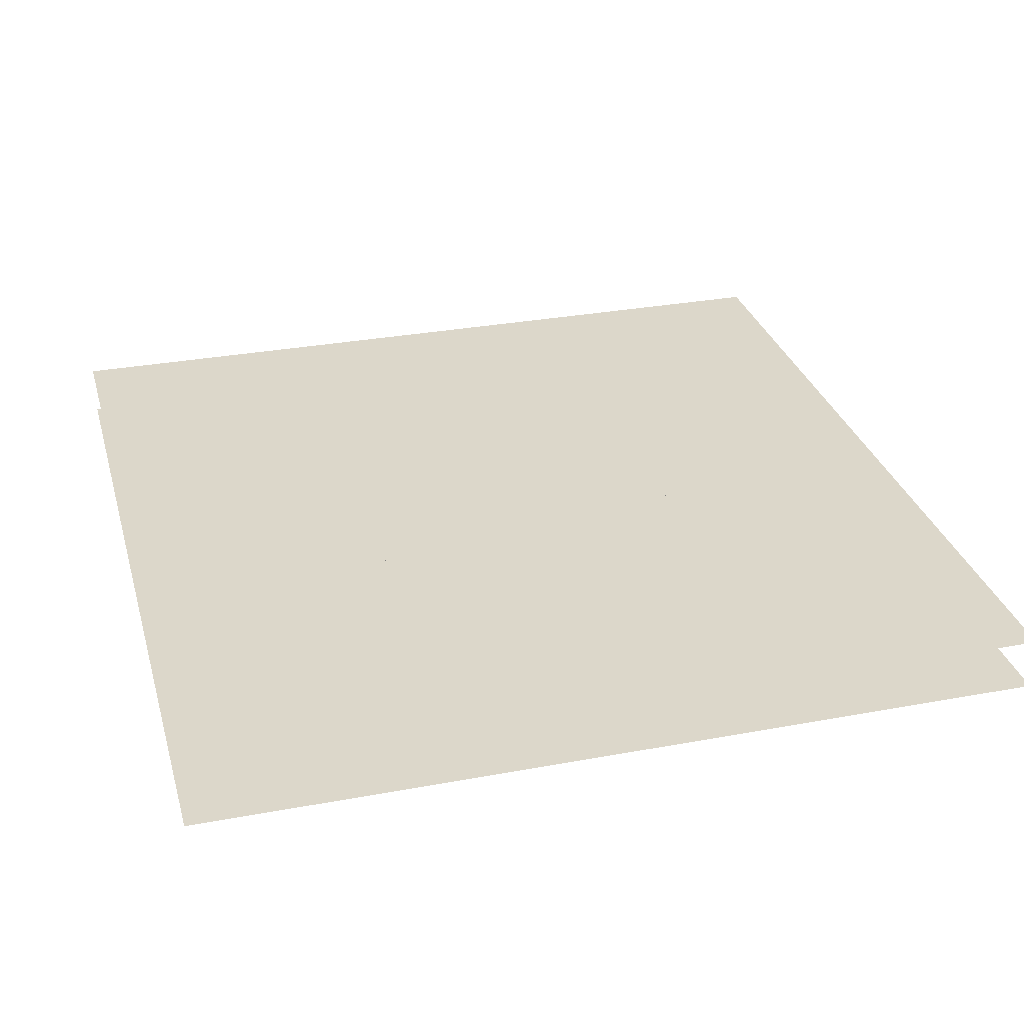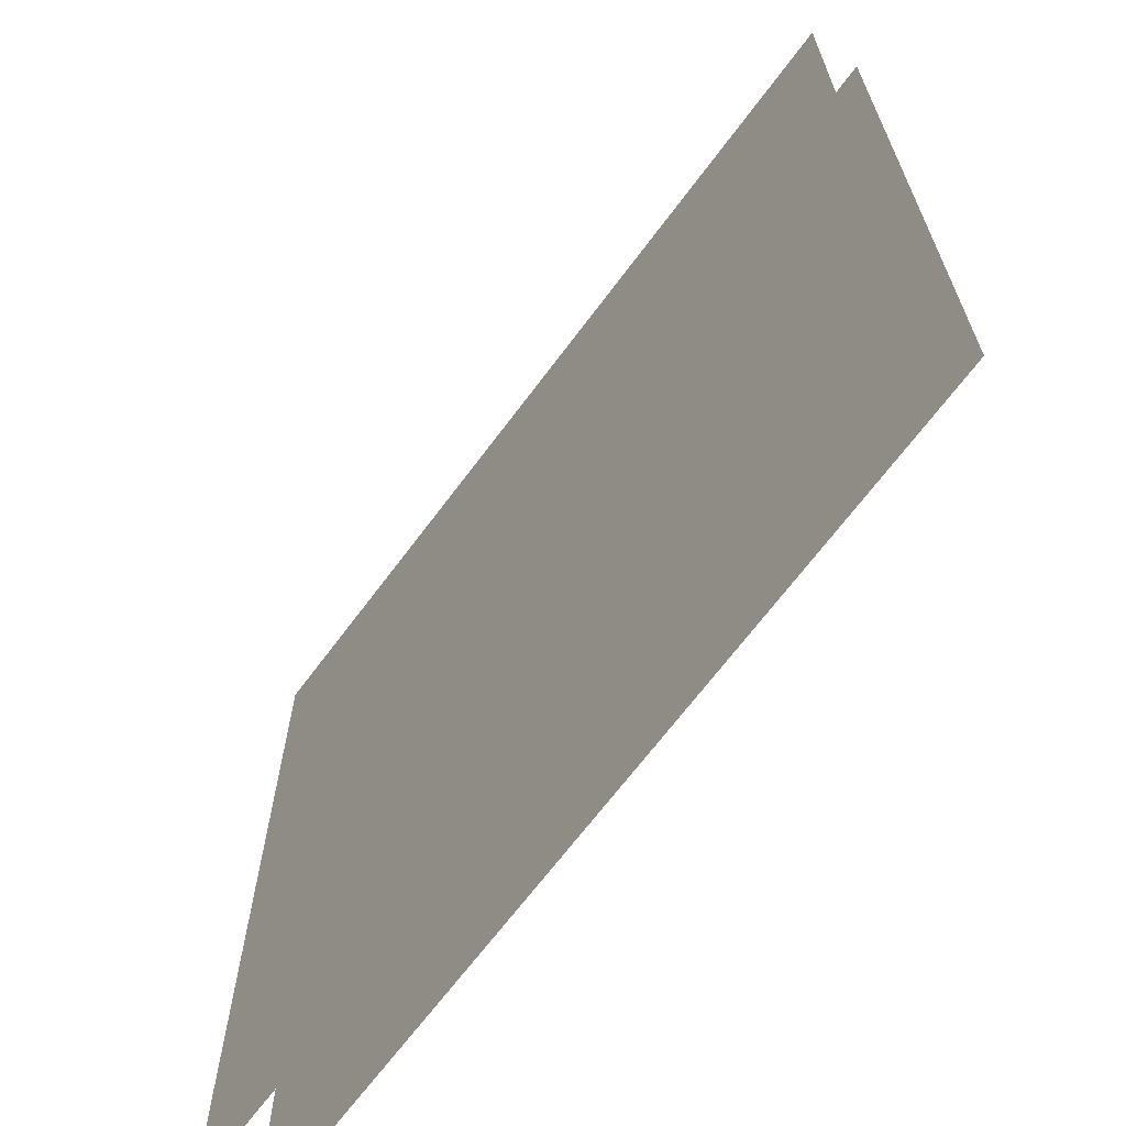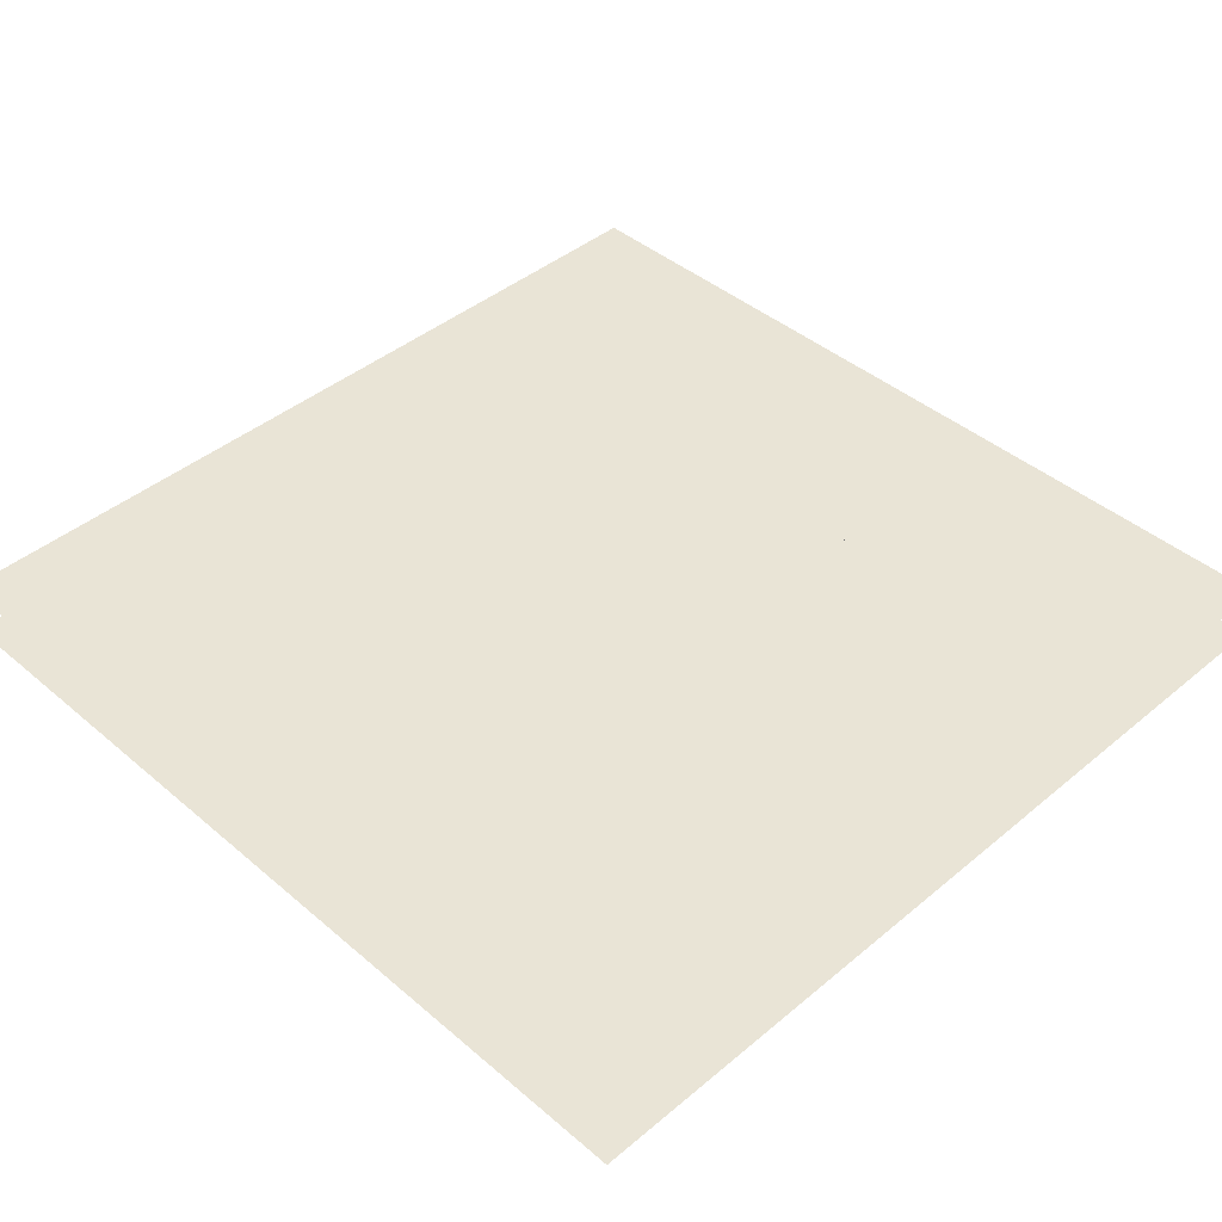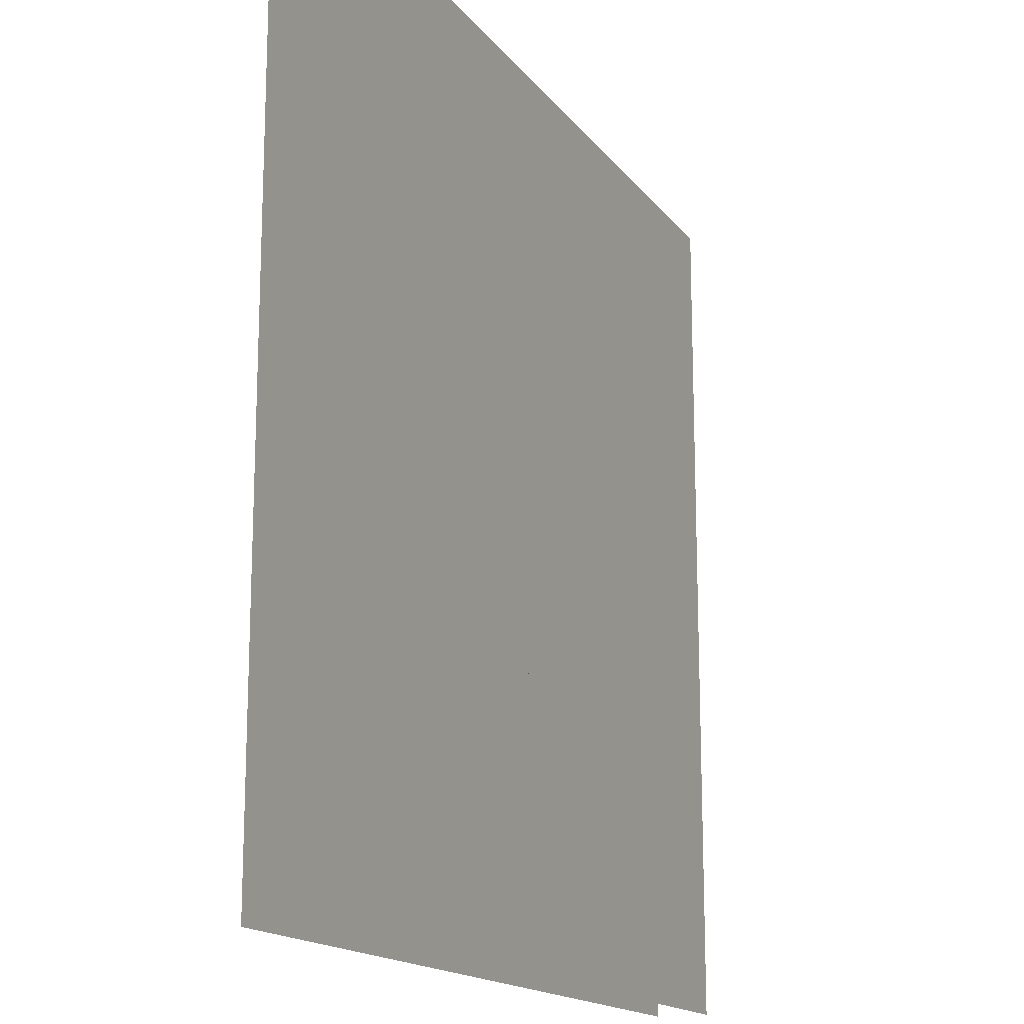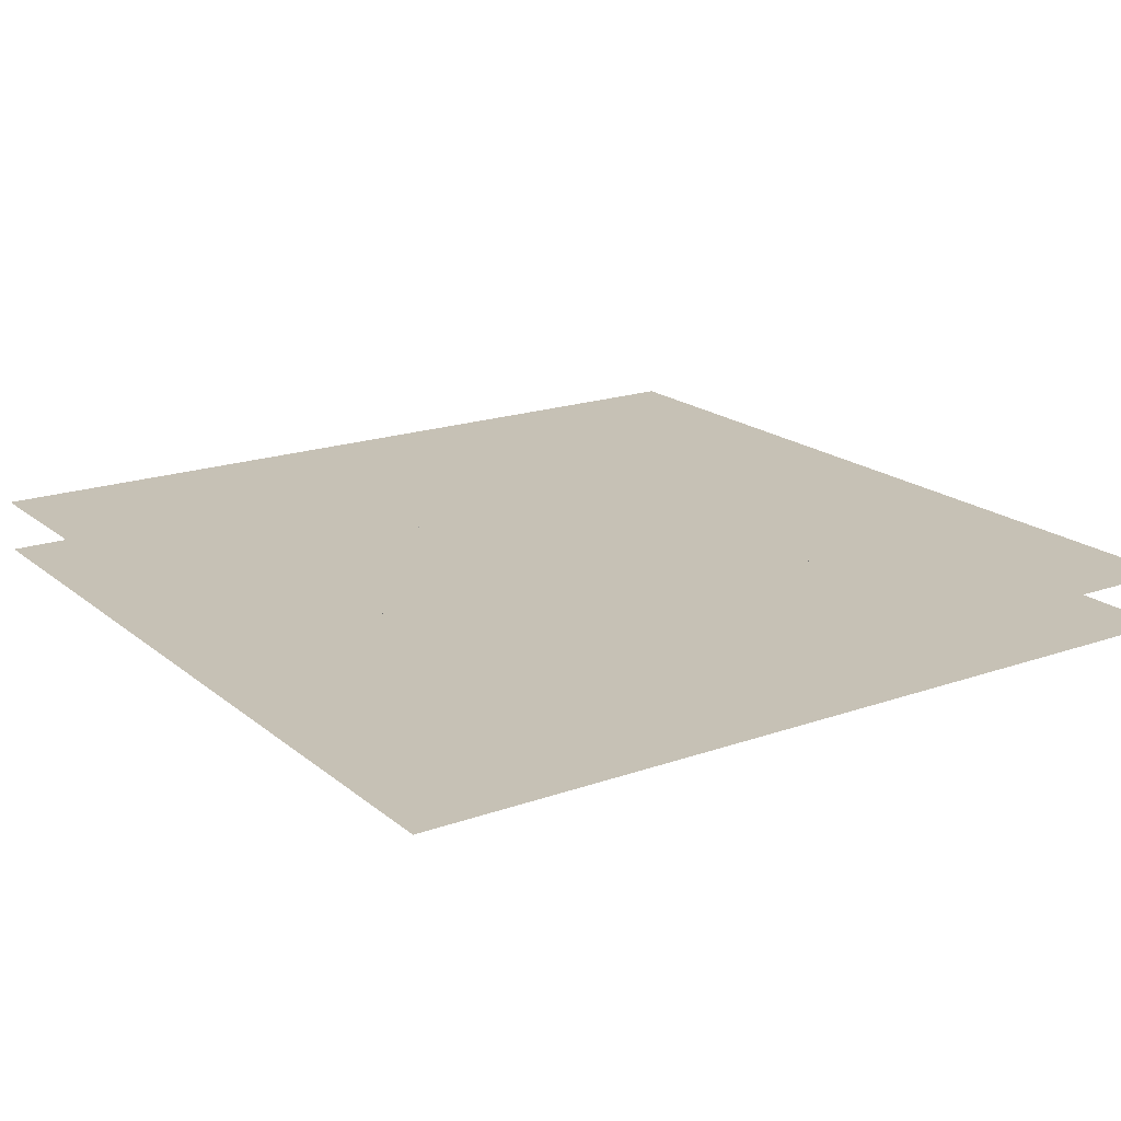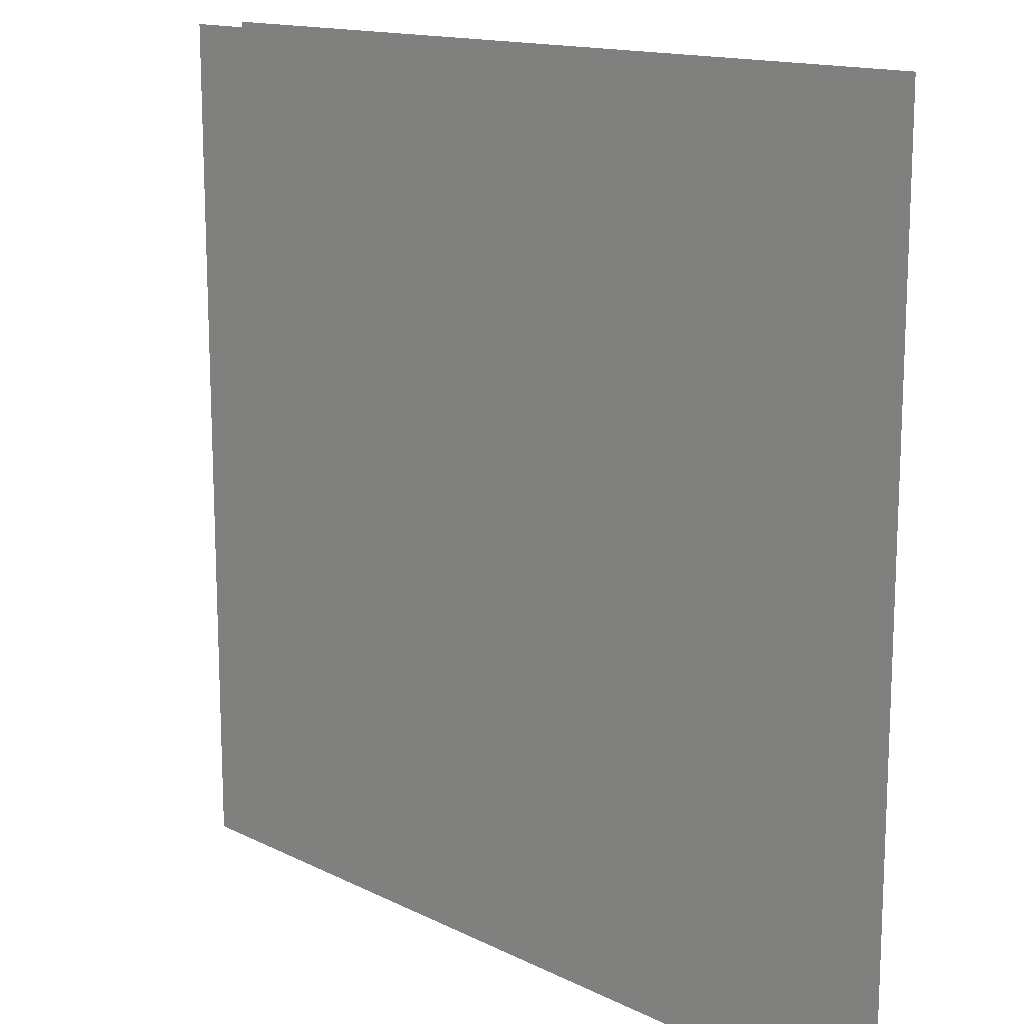
<metadata>
{"format":"obj","ext":"obj","renderer":"f3d","projection":"perspective","resolution":1024,"background":"white","views":[{"elev":30.5,"azim":164.9,"up":"+Z"},{"elev":-67.2,"azim":53.4,"up":"+Y"},{"elev":42.7,"azim":-44.7,"up":"+Z"},{"elev":-16.1,"azim":-65.8,"up":"+Y"},{"elev":18.8,"azim":-33.9,"up":"+Z"},{"elev":14.5,"azim":46.8,"up":"+Y"}]}
</metadata>
<code>
v 1 1 0.4688
v 1 0 0.4688
v 0 0 0.4688
v 0 1 0.4688
v 0 1 0.5312
v 0 0 0.5312
v 1 0 0.5312
v 1 1 0.5312
v 0.3125 0.6875 0.4688
v 0.3125 0.6875 0.5312
v 0.6875 0.6875 0.5312
v 0.6875 0.6875 0.4688
v 0.3125 0.25 0.4688
v 0.3125 0.25 0.5312
v 0.6875 0.25 0.5312
v 0.6875 0.25 0.4688
v 0.25 0.625 0.4688
v 0.25 0.625 0.5312
v 0.75 0.625 0.5312
v 0.75 0.625 0.4688
v 0.25 0.5625 0.4688
v 0.25 0.5625 0.5312
v 0.75 0.5625 0.5312
v 0.75 0.5625 0.4688
v 0.1875 0.5625 0.4688
v 0.1875 0.5625 0.5312
v 0.8125 0.5625 0.5312
v 0.8125 0.5625 0.4688
v 0.1875 0.3125 0.4688
v 0.1875 0.3125 0.5312
v 0.8125 0.3125 0.5312
v 0.8125 0.3125 0.4688
v 0.125 0.5 0.4688
v 0.125 0.5 0.5312
v 0.875 0.5 0.5312
v 0.875 0.5 0.4688
v 0.125 0.375 0.4688
v 0.125 0.375 0.5312
v 0.875 0.375 0.5312
v 0.875 0.375 0.4688
f 1 2 3 4
f 5 6 7 8
f 9 10 11 12
f 9 13 14 10
f 11 15 16 12
f 17 18 19 20
f 17 21 22 18
f 19 23 24 20
f 25 26 27 28
f 25 29 30 26
f 27 31 32 28
f 33 34 35 36
f 33 37 38 34
f 35 39 40 36
f 38 37 40 39
f 30 29 32 31
f 14 13 16 15

</code>
